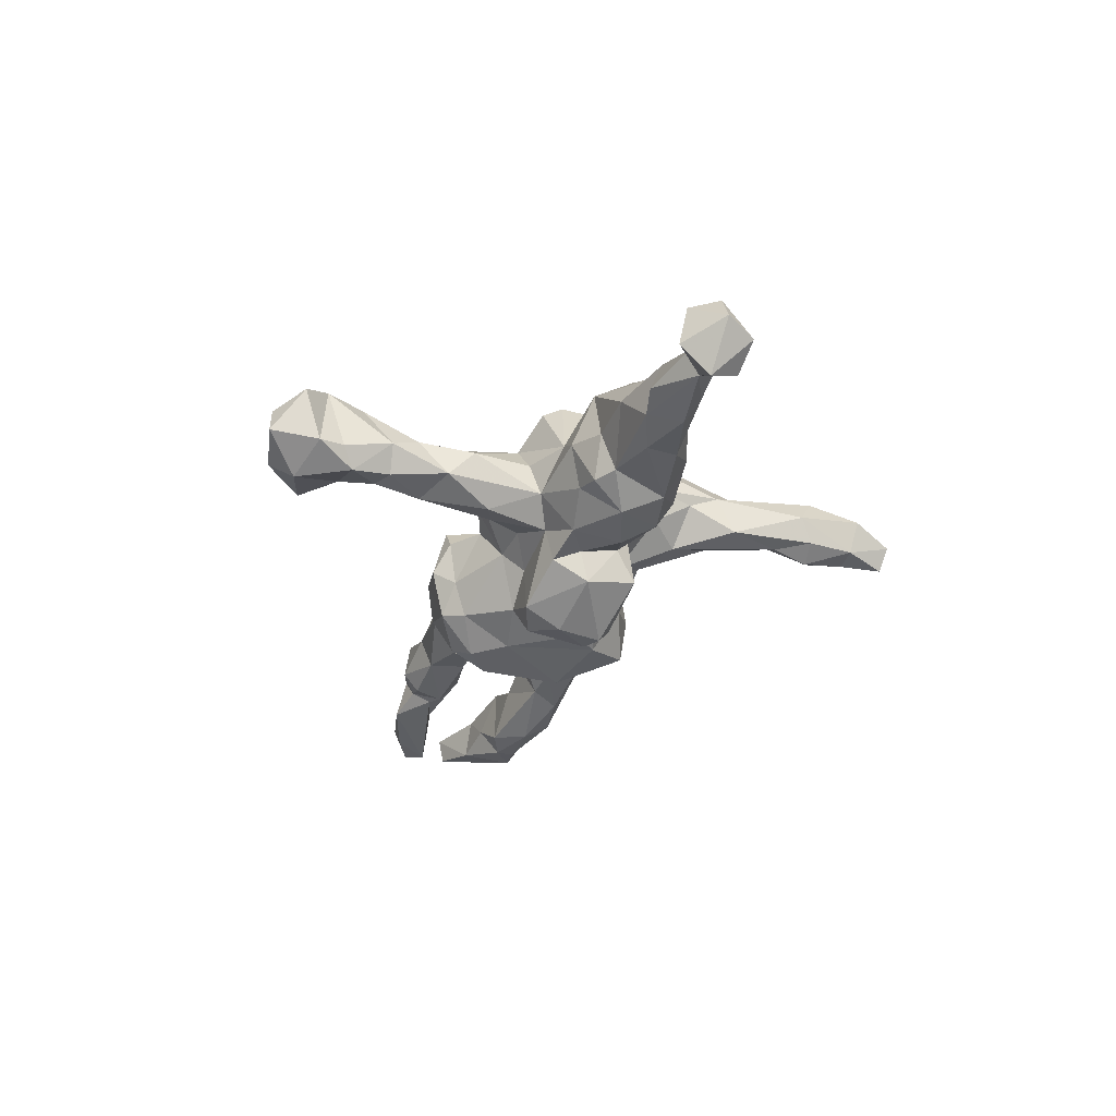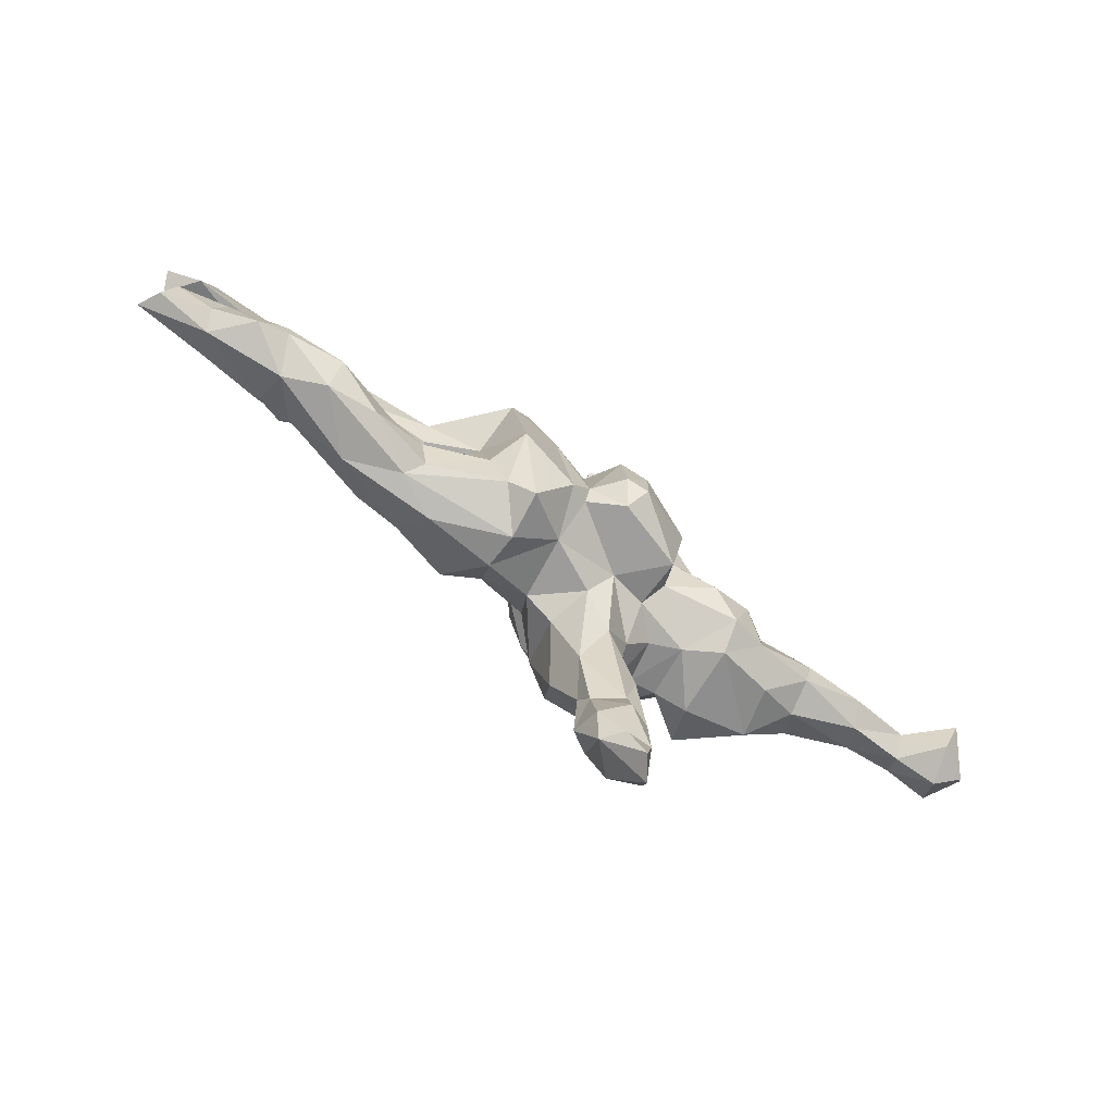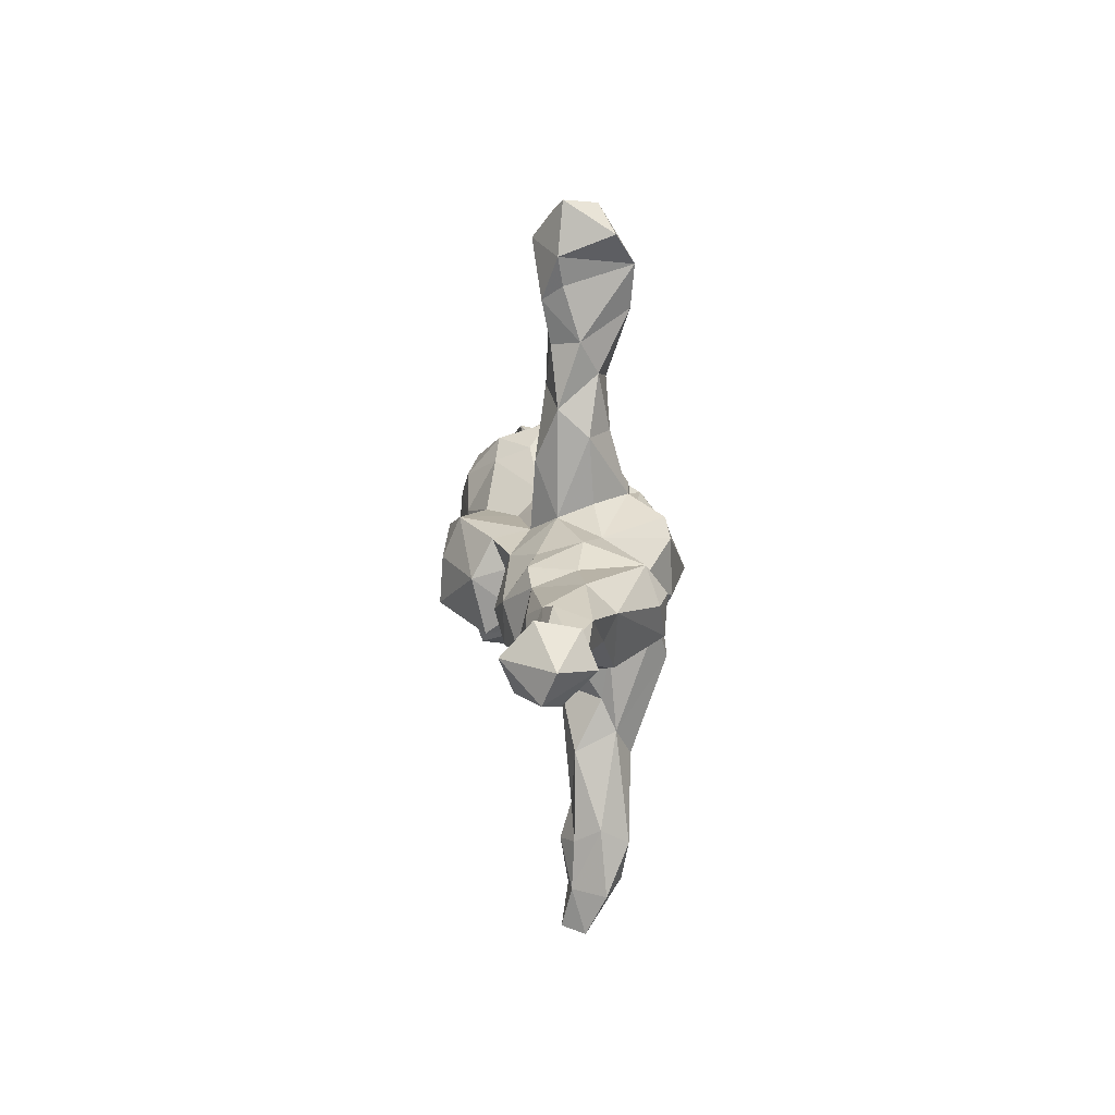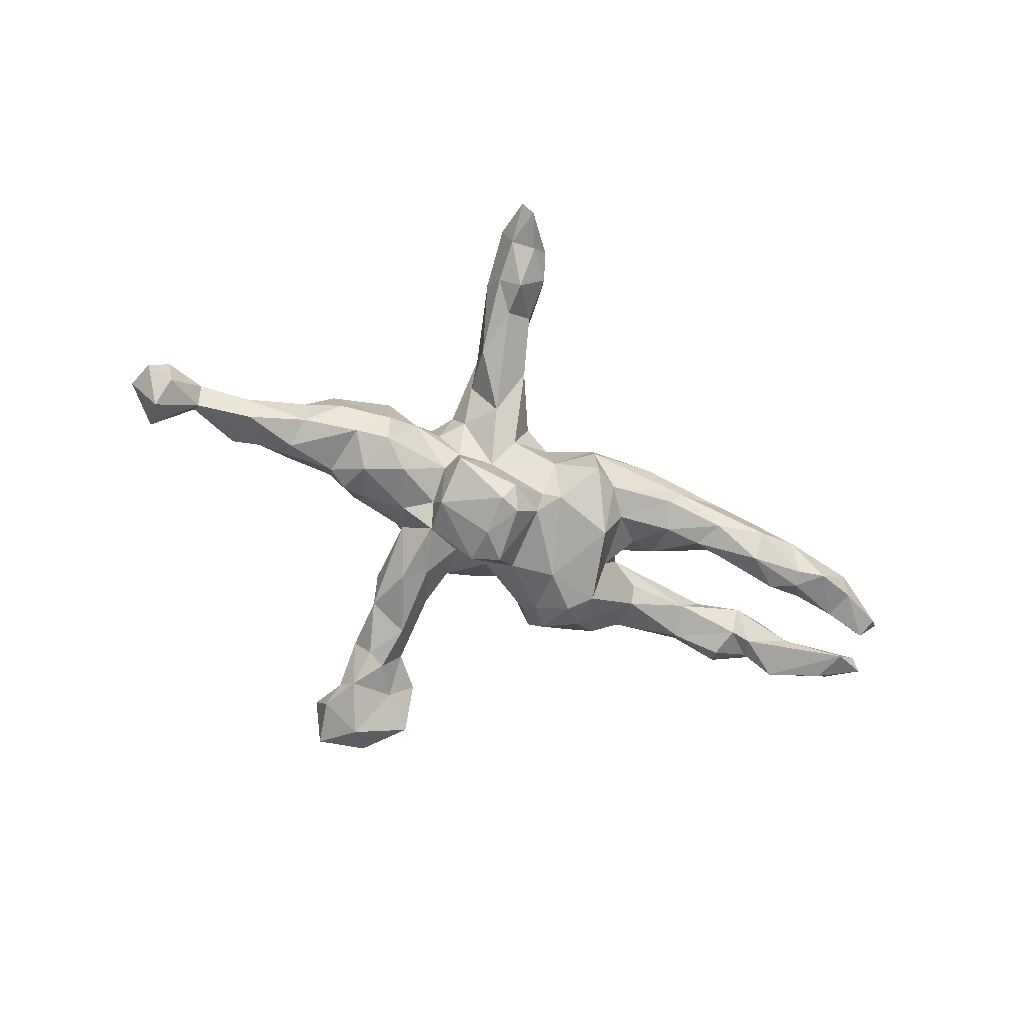
<metadata>
{"format":"obj","ext":"obj","renderer":"f3d","projection":"perspective","resolution":1024,"background":"white","views":[{"elev":-35.5,"azim":-108.2,"up":"+Z"},{"elev":-69.7,"azim":144.6,"up":"+Y"},{"elev":9.8,"azim":-95.0,"up":"+Y"},{"elev":-77.0,"azim":-18.9,"up":"+Z"}]}
</metadata>
<code>
v 0.8871 -0.02472 0.03375
v 0.8761 0.07853 -0.02068
v 0.8661 -0.0442 -0.01488
v 0.8495 0.003143 0.0219
v 0.8608 0.06071 0.01198
v 0.8447 -0.006345 -0.03203
v 0.8152 0.1228 0.008451
v 0.8167 0.05151 -0.04752
v 0.7876 0.1158 -0.03471
v 0.7609 -0.1234 -0.02549
v 0.7765 -0.09331 -0.05811
v 0.6921 0.06903 -0.001976
v 0.681 0.1518 -0.02561
v 0.7516 -0.03769 -0.06141
v 0.6701 -0.05047 -0.04229
v 0.734 -0.04333 0.01643
v 0.7244 0.09855 0.04815
v 0.6979 -0.1251 -0.09567
v 0.7399 -0.09363 0.02384
v 0.6069 0.0928 -0.02276
v 0.641 -0.1184 -0.1057
v 0.6126 -0.1628 -0.04503
v 0.6571 0.1374 0.04828
v 0.6447 -0.08523 -0.1038
v 0.5938 -0.0625 -0.09658
v 0.6132 0.1312 -0.003577
v 0.6201 -0.1239 0.02661
v 0.6226 0.1052 0.0913
v 0.5635 0.03917 0.01468
v 0.6329 0.06006 0.05179
v 0.6074 -0.06807 0.02547
v 0.5621 0.08015 -0.03884
v 0.5523 0.07588 0.1017
v 0.5559 -0.1259 0.02524
v 0.5549 0.1561 0.08106
v 0.4308 0.06158 -0.02616
v 0.5331 -0.1177 -0.118
v 0.5416 0.1389 -0.03938
v 0.536 -0.1709 -0.08195
v 0.4523 0.1556 0.03645
v 0.5483 0.1684 0.002045
v 0.5209 -0.07127 -0.01881
v 0.4467 -0.07487 0.008041
v 0.4363 -0.1559 -0.08592
v 0.4456 0.1331 -0.02748
v 0.474 0.05761 0.02552
v 0.4053 -0.09992 -0.07567
v 0.3284 -0.03443 -0.001195
v 0.3746 -0.126 0.07563
v 0.4423 -0.1779 0.01457
v 0.3317 -0.1077 -0.06947
v 0.3538 -0.05501 0.06444
v 0.4483 0.08601 0.05704
v 0.31 0.1619 0.01134
v 0.4525 0.121 0.07025
v 0.3267 0.08217 0.09643
v 0.3392 -0.186 -0.02898
v 0.2683 -0.05196 -0.05713
v 0.3098 0.1405 0.08536
v 0.3163 0.08897 -0.0477
v 0.2015 0.1498 -0.1423
v 0.3141 -0.1683 -0.06144
v 0.3096 0.05208 -0.02911
v 0.2214 0.01008 -0.08623
v 0.2562 -0.2068 0.008945
v 0.2579 0.0259 0.03474
v 0.2106 0.0752 -0.1738
v 0.2512 0.1818 -0.04489
v 0.1854 -0.07809 -0.1877
v 0.2162 -0.1097 -0.1158
v 0.291 -0.171 0.06824
v 0.2406 -0.01024 -0.01343
v 0.1887 0.2108 0.001425
v 0.254 -0.0553 0.09345
v 0.1766 -0.17 -0.1192
v 0.1678 0.1175 -0.1648
v 0.215 0.006462 0.05381
v 0.2142 0.06893 0.08853
v 0.2188 -0.01012 0.1138
v 0.1192 -0.2052 0.02069
v 0.1286 -0.2039 -0.1399
v 0.1385 0.172 0.05991
v 0.1093 0.05466 -0.1686
v 0.06739 -0.1199 -0.1686
v 0.1335 0.1916 -0.106
v 0.1732 -0.1586 0.102
v 0.1176 -0.2146 -0.05097
v 0.1788 0.103 0.1017
v 0.1106 0.2212 -0.01664
v 0.09939 0.08262 0.09076
v 0.1689 -0.03472 0.09105
v 0.07536 0.1946 0.04017
v 0.1104 0.1956 0.08839
v 0.1025 0.1514 -0.1154
v 0.02911 -0.07303 -0.1664
v 0.08202 0.1792 -0.05145
v 0.1024 0.121 0.1037
v 0.03827 -0.1698 -0.08068
v 0.01997 0.07042 -0.1373
v 0.1044 -0.157 0.06418
v 0.07877 -0.05632 0.1007
v -0.01679 -0.07166 -0.2222
v 0.0226 -0.1667 0.04152
v -0.0366 -0.1179 -0.1913
v 0.02893 -0.1101 -0.152
v -0.01635 0.04936 -0.2079
v -0.02956 0.1103 -0.03909
v -0.09465 -0.1207 -0.06861
v -0.05777 -0.09004 -0.2289
v 0.01312 0.1472 0.03526
v 0.02501 0.05195 0.1118
v -0.00689 -0.08434 0.1023
v -0.0469 0.06772 -0.08231
v -0.03352 -0.01363 0.1087
v 0.02916 0.112 0.1058
v -0.1068 0.101 -0.03614
v -0.07935 0.5551 -0.02713
v -0.03482 -0.1997 0.04683
v -0.02784 0.07025 0.175
v -0.09145 0.4726 0.04299
v -0.06322 -0.003724 -0.2236
v -0.07503 0.07156 -0.1919
v -0.105 0.1768 0.02363
v -0.05918 -0.1782 -0.03388
v -0.04788 0.1693 0.04499
v -0.1465 0.4547 0.06755
v -0.1692 -0.128 -0.1513
v -0.178 0.0475 -0.1383
v -0.1356 0.139 0.1119
v -0.1411 0.4877 -0.02056
v -0.03145 0.107 0.1462
v -0.1304 0.249 0.003182
v -0.06406 0.1076 0.09395
v -0.0638 -0.003115 0.1865
v -0.1429 0.4051 0.02926
v -0.1587 0.6311 -0.02711
v -0.1783 -0.02525 -0.1761
v -0.08601 -0.3224 0.03078
v -0.1525 0.1703 -0.05059
v -0.162 0.3243 -0.0406
v -0.1798 0.4202 -0.03831
v -0.1414 0.3358 0.06918
v -0.09404 0.5827 0.02575
v -0.1696 -0.1152 -0.05319
v -0.1902 0.5839 -0.06739
v -0.1158 -0.4449 0.04327
v -0.08256 -0.2938 0.1169
v -0.1777 0.06404 -0.06976
v -0.06144 -0.1469 0.1536
v -0.1071 -0.2237 0.1685
v -0.1245 0.5155 0.1102
v -0.1481 0.2278 0.05539
v -0.1921 -0.08405 -0.09554
v -0.1218 -0.2332 -0.01152
v -0.1922 -0.005999 -0.1158
v -0.2014 0.1922 -0.06313
v -0.2512 0.02962 -0.1117
v -0.1615 -0.5161 -0.01456
v -0.1138 -0.54 0.02175
v -0.2599 0.6504 -0.01915
v -0.2298 0.4768 -0.05392
v -0.2164 0.398 -0.03664
v -0.1788 -0.1743 0.0102
v -0.188 -0.2491 0.05845
v -0.1519 -0.178 0.1822
v -0.1109 -0.4021 0.07324
v -0.1659 -0.447 0.005379
v -0.1093 -0.5152 0.08331
v -0.2742 0.5533 -0.02917
v -0.1891 0.0904 0.1119
v -0.1582 -0.3586 0.1154
v -0.2222 0.4616 0.103
v -0.1579 -0.6023 0.000558
v -0.1388 -0.09007 0.1718
v -0.1299 -0.5972 0.04087
v -0.1867 -0.677 -0.01459
v -0.244 0.2866 -0.02652
v -0.2365 0.6451 0.0443
v -0.2314 0.3477 0.04625
v -0.1372 -0.01799 0.2156
v -0.2234 -0.13 0.000102
v -0.2091 -0.5104 0.006849
v -0.2032 0.2446 0.07
v -0.2796 -0.06137 -0.1417
v -0.1897 0.1279 0.1041
v -0.1889 -0.1089 0.1581
v -0.1929 -0.3461 0.009338
v -0.1516 -0.5097 0.1092
v -0.2508 0.5398 0.1072
v -0.2576 0.5019 -0.01878
v -0.2381 0.09312 -0.02717
v -0.1948 -0.3084 0.0845
v -0.2547 0.4044 0.01187
v -0.2064 -0.1641 0.07078
v -0.237 0.1168 0.03795
v -0.255 0.2366 0.02838
v -0.2297 -0.4852 0.05332
v -0.2148 -0.6856 0.02734
v -0.2075 -0.5159 0.1075
v -0.21 -0.6 0.002211
v -0.3347 0.0442 -0.07202
v -0.2959 0.5922 0.06928
v -0.1847 -0.5892 0.09605
v -0.1772 0.05994 0.18
v -0.2523 0.09438 0.1635
v -0.2759 0.05975 0.1705
v -0.2361 -0.6099 0.06375
v -0.3625 -0.03253 -0.1326
v -0.2427 -0.1187 0.08467
v -0.2785 -0.1404 -0.02841
v -0.3924 0.03314 -0.0914
v -0.3334 -0.1153 -0.1271
v -0.294 -0.1216 0.07798
v -0.258 -0.04642 0.1761
v -0.4054 -0.1048 -0.1109
v -0.3442 -0.1484 -0.07149
v -0.3101 0.06798 0.04523
v -0.3641 0.07033 0.007118
v -0.3429 -0.01072 0.1091
v -0.3538 -0.1488 0.06429
v -0.3865 -0.09304 0.1467
v -0.4316 0.003818 -0.08723
v -0.4346 0.03346 -0.009291
v -0.3931 -0.01684 0.1502
v -0.5331 -0.02285 -0.104
v -0.4022 0.03478 0.1107
v -0.5224 -0.08704 -0.0979
v -0.4411 -0.02985 0.1308
v -0.4805 -0.1264 0.0477
v -0.4551 -0.1347 -0.05094
v -0.5345 0.02817 -0.005475
v -0.5335 -0.1075 -0.0321
v -0.6592 -0.08401 -0.07184
v -0.6007 0.003005 -0.08288
v -0.5625 -0.06331 0.02119
v -0.6608 0.01696 -0.07075
v -0.5545 -0.01829 0.04542
v -0.638 -0.05736 -0.113
v -0.6765 -0.06567 -0.02508
v -0.6597 -0.008681 -0.006309
v -0.7652 -0.02019 -0.05237
v -0.7551 -0.04197 -0.09989
v -0.8368 -0.0291 -0.1698
v -0.764 -0.0783 -0.06545
v -0.8442 -0.1041 -0.07296
v -0.8402 0.02974 -0.1156
v -0.8229 -0.08689 -0.1446
v -0.7751 -0.05367 -0.02854
v -0.8586 0.01923 -0.04326
v -0.909 -0.03831 -0.08571
v -0.8836 -0.095 -0.1071
v -0.8719 -0.04289 -0.01891
f 148 122 128
f 216 212 210
f 106 95 102
f 148 157 191
f 211 222 223
f 218 211 223
f 223 222 231
f 237 231 240
f 235 237 240
f 99 106 122
f 191 157 201
f 218 201 211
f 109 102 104
f 109 104 127
f 153 212 184
f 212 216 215
f 215 216 230
f 227 215 230
f 230 232 227
f 106 102 121
f 102 109 121
f 109 137 121
f 137 109 127
f 184 212 208
f 208 212 215
f 222 215 225
f 225 215 227
f 227 232 233
f 233 232 239
f 232 235 239
f 233 239 244
f 106 121 122
f 122 121 137
f 122 137 128
f 157 184 208
f 201 208 211
f 33 53 46
f 12 29 20
f 20 26 13
f 20 8 12
f 13 8 20
f 9 8 13
f 29 33 46
f 12 30 29
f 74 49 52
f 49 43 52
f 34 43 49
f 42 43 34
f 16 15 31
f 16 31 27
f 16 14 15
f 4 14 16
f 6 11 14
f 6 14 4
f 6 3 11
f 31 42 34
f 27 31 34
f 22 27 34
f 53 33 55
f 2 8 9
f 22 10 27
f 10 19 27
f 35 40 55
f 35 23 41
f 23 35 28
f 33 35 55
f 33 28 35
f 33 30 28
f 30 17 28
f 17 23 28
f 12 17 30
f 17 7 23
f 23 7 13
f 7 9 13
f 12 5 17
f 5 7 17
f 2 7 5
f 2 9 7
f 29 30 33
f 8 5 12
f 8 2 5
f 19 16 27
f 19 4 16
f 10 1 19
f 1 4 19
f 3 1 10
f 1 6 4
f 1 3 6
f 11 3 10
f 150 149 165
f 100 86 91
f 71 86 80
f 20 29 32
f 29 46 36
f 46 56 66
f 91 79 90
f 40 41 45
f 88 93 97
f 101 90 111
f 114 111 134
f 180 206 214
f 26 20 32
f 26 32 38
f 38 32 45
f 36 32 29
f 45 32 36
f 45 36 60
f 36 46 66
f 63 36 66
f 78 66 56
f 66 78 77
f 77 78 88
f 111 90 115
f 101 111 114
f 119 111 115
f 111 119 134
f 119 131 204
f 180 119 204
f 180 204 206
f 204 205 206
f 41 38 45
f 45 60 54
f 40 45 54
f 54 73 59
f 88 59 82
f 59 73 82
f 88 82 93
f 97 92 110
f 90 97 115
f 97 110 115
f 119 115 131
f 115 125 131
f 65 71 80
f 50 71 65
f 50 49 71
f 21 18 22
f 18 10 22
f 24 18 21
f 57 39 50
f 39 22 50
f 56 59 88
f 40 54 59
f 55 40 59
f 35 41 40
f 41 26 38
f 23 26 41
f 23 13 26
f 88 97 90
f 79 88 90
f 79 77 88
f 78 56 88
f 56 55 59
f 53 55 56
f 46 53 56
f 50 34 49
f 50 22 34
f 18 11 10
f 103 149 118
f 149 103 112
f 80 100 103
f 80 86 100
f 51 44 62
f 44 57 62
f 44 51 47
f 44 39 57
f 37 39 44
f 21 39 37
f 22 39 21
f 171 165 192
f 171 150 165
f 147 150 171
f 118 149 147
f 138 118 147
f 65 80 87
f 50 65 57
f 166 147 171
f 138 147 166
f 151 189 172
f 151 172 126
f 151 120 143
f 115 110 125
f 97 93 92
f 82 89 93
f 54 68 73
f 204 131 170
f 198 175 203
f 178 160 202
f 189 178 202
f 151 178 189
f 151 143 178
f 208 215 222
f 211 208 222
f 231 222 234
f 234 222 225
f 231 234 240
f 234 236 240
f 239 235 240
f 236 241 240
f 239 240 248
f 239 248 244
f 240 241 248
f 225 227 238
f 227 233 238
f 238 233 242
f 242 233 244
f 245 244 248
f 245 248 252
f 245 252 251
f 234 225 238
f 234 238 242
f 234 242 236
f 236 242 241
f 241 242 246
f 248 241 249
f 248 249 252
f 249 250 252
f 251 252 250
f 249 241 246
f 249 246 250
f 247 244 245
f 247 251 243
f 247 245 251
f 242 243 246
f 242 244 247
f 243 242 247
f 246 243 250
f 250 243 251
f 193 172 189
f 190 193 189
f 117 143 120
f 179 142 172
f 126 172 142
f 135 126 142
f 135 120 126
f 142 179 183
f 132 135 142
f 152 142 183
f 132 142 152
f 185 152 183
f 129 152 185
f 123 152 129
f 125 123 129
f 125 107 123
f 92 96 110
f 92 89 96
f 93 89 92
f 82 73 89
f 120 151 126
f 229 237 235
f 221 237 229
f 69 64 70
f 69 67 64
f 216 220 229
f 210 220 216
f 210 213 220
f 181 209 210
f 210 144 181
f 144 163 181
f 108 163 144
f 124 154 108
f 108 98 124
f 105 98 108
f 105 84 98
f 69 70 75
f 108 154 163
f 154 124 138
f 84 81 98
f 81 87 98
f 81 75 87
f 69 75 81
f 154 187 164
f 154 138 167
f 154 167 187
f 138 146 167
f 197 187 182
f 167 182 187
f 237 221 228
f 181 163 194
f 164 187 192
f 163 154 164
f 192 187 197
f 210 209 213
f 181 194 209
f 58 70 64
f 58 51 70
f 164 192 194
f 147 149 150
f 42 47 43
f 100 101 112
f 60 36 63
f 37 24 21
f 37 44 47
f 192 165 186
f 186 194 192
f 25 24 37
f 42 25 47
f 25 37 47
f 43 47 48
f 48 47 51
f 48 51 58
f 100 112 103
f 194 186 209
f 209 186 214
f 48 58 72
f 64 63 66
f 64 66 72
f 214 219 213
f 219 214 206
f 68 54 60
f 131 125 133
f 133 125 129
f 131 133 170
f 170 133 129
f 170 129 185
f 205 204 170
f 170 185 205
f 205 217 206
f 163 164 194
f 103 118 124
f 98 103 124
f 98 80 103
f 87 80 98
f 75 57 87
f 75 62 57
f 70 62 75
f 51 62 70
f 124 118 138
f 138 166 146
f 192 197 199
f 199 171 192
f 188 171 199
f 199 197 207
f 168 166 188
f 168 146 166
f 159 146 168
f 203 199 207
f 188 199 203
f 175 188 203
f 175 168 188
f 159 168 175
f 57 65 87
f 188 166 171
f 186 180 214
f 114 134 174
f 112 114 174
f 112 101 114
f 91 90 101
f 79 74 77
f 72 66 77
f 74 72 77
f 48 72 74
f 52 48 74
f 186 174 180
f 165 174 186
f 149 174 165
f 112 174 149
f 100 91 101
f 71 74 86
f 52 43 48
f 31 25 42
f 15 25 31
f 15 24 25
f 14 24 15
f 14 18 24
f 14 11 18
f 134 180 174
f 134 119 180
f 86 79 91
f 86 74 79
f 71 49 74
f 167 158 182
f 146 158 167
f 146 159 158
f 197 200 207
f 182 200 197
f 173 176 200
f 169 145 161
f 161 190 169
f 145 169 160
f 200 176 198
f 200 198 207
f 84 69 81
f 95 84 105
f 95 105 104
f 102 95 104
f 104 105 108
f 127 104 108
f 127 108 144
f 144 153 127
f 153 144 210
f 212 153 210
f 230 216 229
f 230 229 232
f 83 69 84
f 83 84 95
f 137 127 153
f 137 153 155
f 155 153 184
f 232 229 235
f 99 83 95
f 99 95 106
f 128 137 155
f 148 128 157
f 157 128 155
f 155 184 157
f 201 157 208
f 182 158 200
f 158 173 200
f 158 159 173
f 173 159 175
f 198 203 207
f 176 175 198
f 173 175 176
f 160 169 202
f 178 136 160
f 143 136 178
f 136 145 160
f 169 189 202
f 190 189 169
f 130 161 145
f 117 145 136
f 145 117 130
f 130 141 161
f 130 117 120
f 179 172 193
f 161 193 190
f 140 141 135
f 130 135 141
f 193 177 179
f 183 179 196
f 179 177 196
f 132 140 135
f 140 132 139
f 143 117 136
f 120 135 130
f 196 191 195
f 195 185 196
f 185 183 196
f 132 123 139
f 123 116 139
f 89 85 96
f 85 94 96
f 68 85 73
f 68 61 85
f 205 185 217
f 195 191 217
f 195 217 185
f 107 116 123
f 96 107 110
f 96 94 107
f 60 67 61
f 68 60 61
f 224 226 228
f 219 226 224
f 217 226 219
f 217 218 226
f 206 217 219
f 60 64 67
f 224 228 221
f 213 219 224
f 221 213 224
f 229 220 221
f 213 221 220
f 209 214 213
f 123 132 152
f 73 85 89
f 110 107 125
f 64 60 63
f 72 58 64
f 217 191 218
f 141 140 162
f 69 83 67
f 67 83 76
f 113 99 122
f 148 113 122
f 218 223 226
f 226 223 231
f 228 226 237
f 237 226 231
f 61 67 76
f 61 76 85
f 76 83 94
f 85 76 94
f 83 99 94
f 94 99 107
f 107 99 113
f 107 113 116
f 116 113 148
f 116 148 139
f 139 148 156
f 156 148 191
f 191 201 218
f 177 156 191
f 140 139 156
f 140 156 177
f 177 191 196
f 162 140 177
f 161 141 162
f 162 177 193
f 162 193 161

</code>
